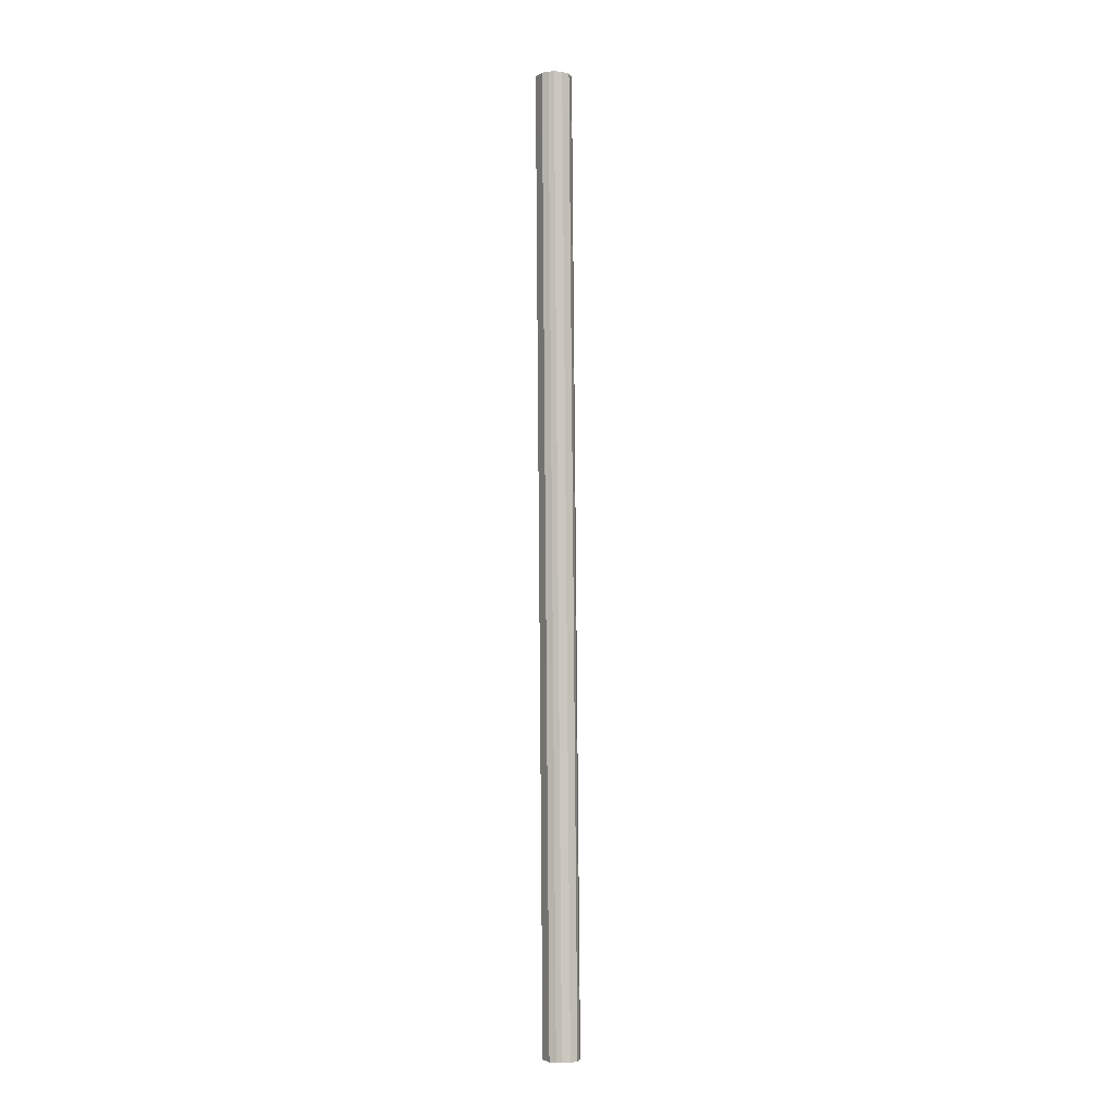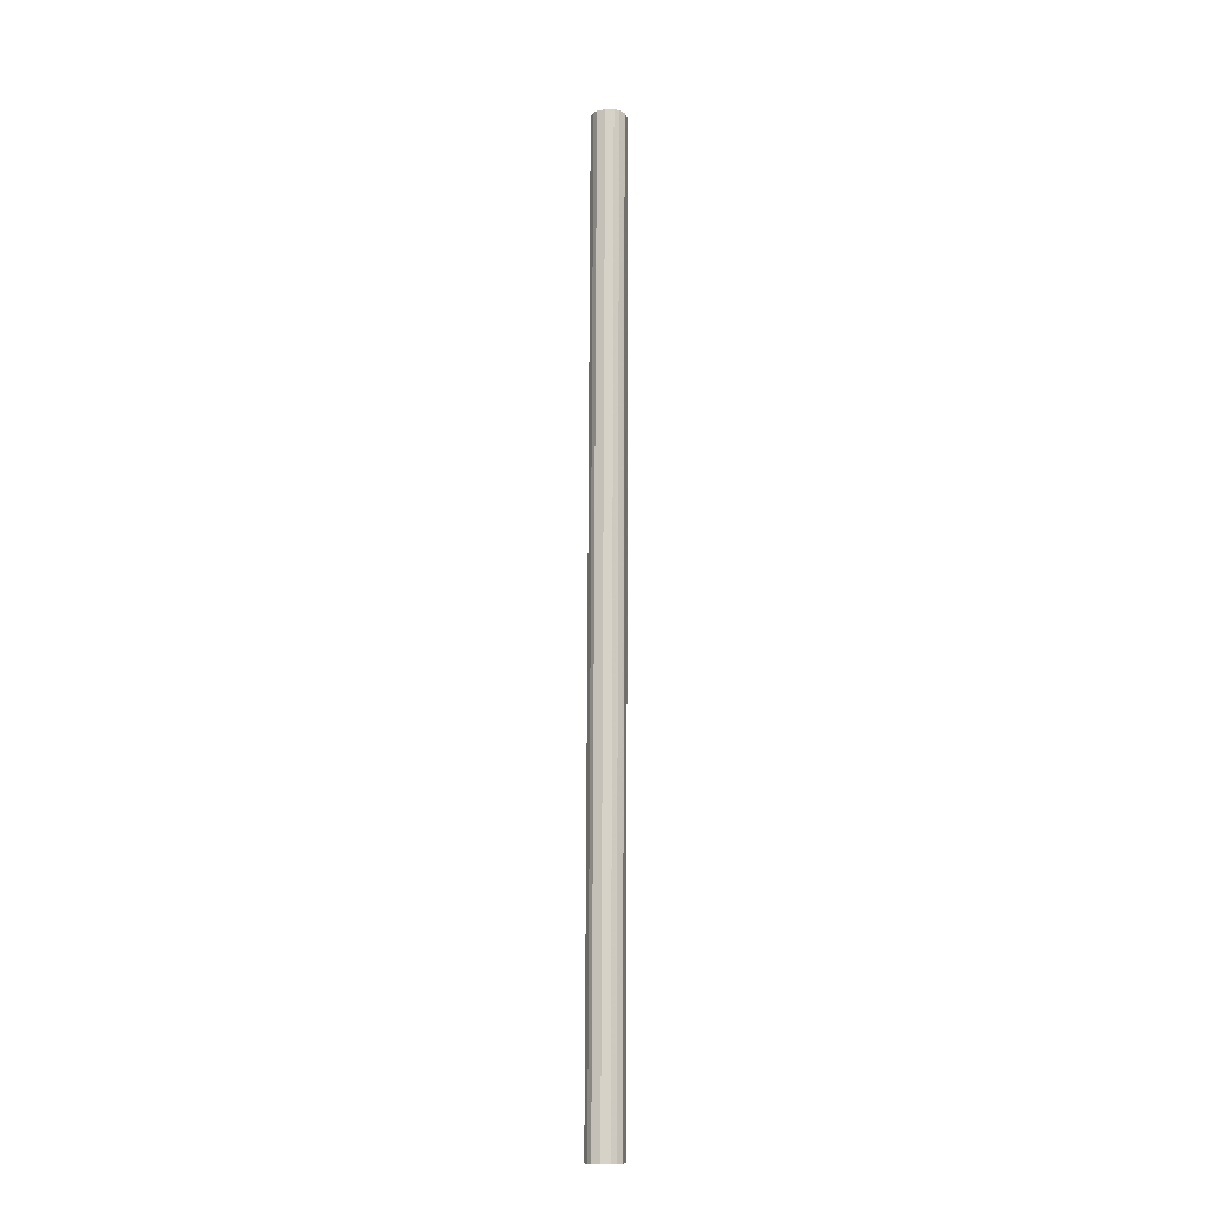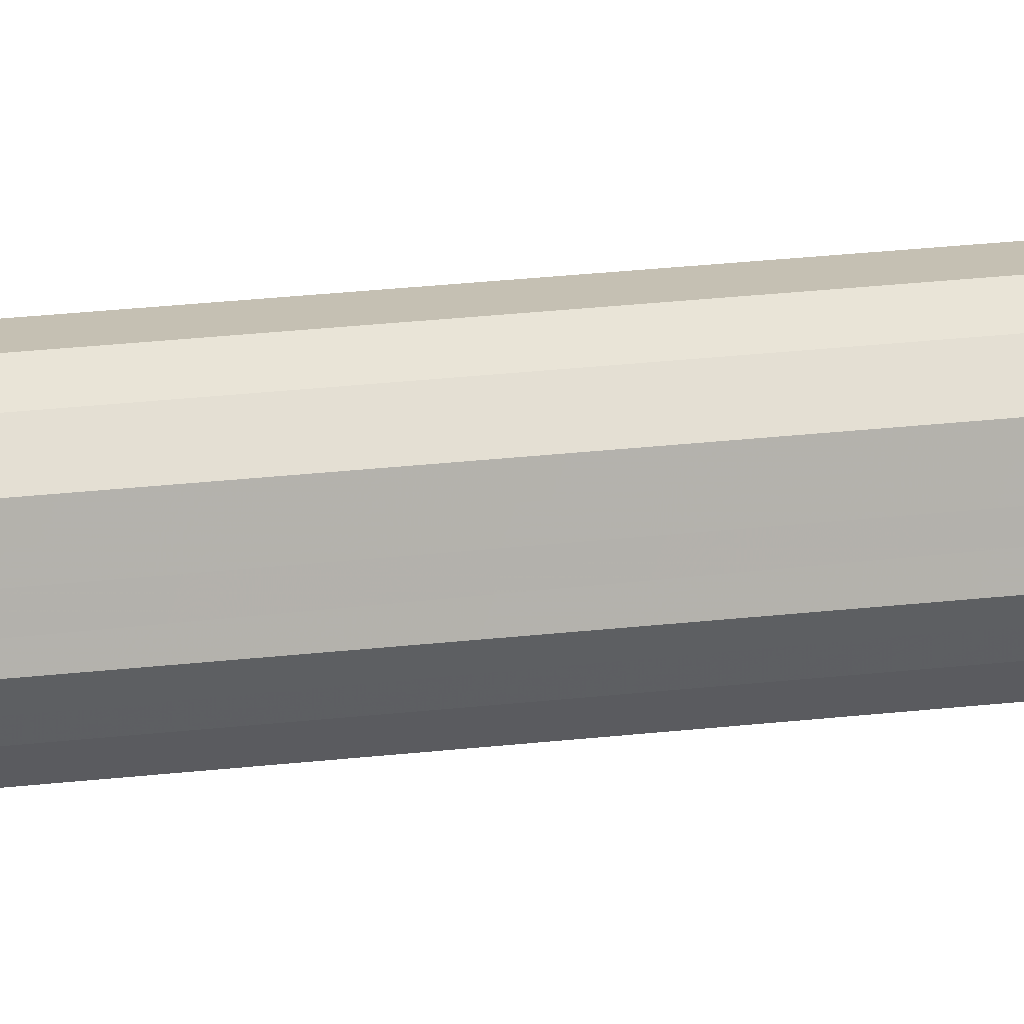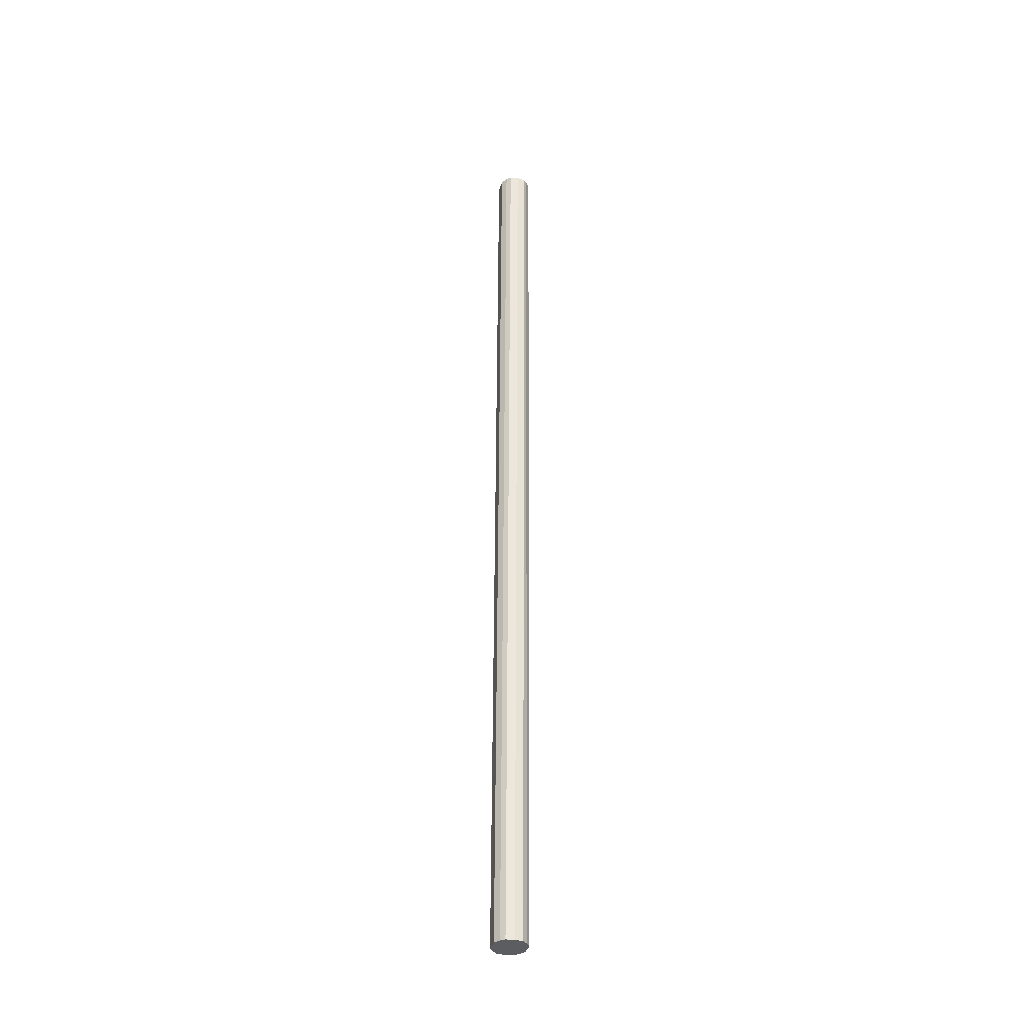
<metadata>
{"format":"obj","ext":"obj","renderer":"f3d","projection":"perspective","resolution":1024,"background":"white","views":[{"elev":-4.0,"azim":-27.2,"up":"+Y"},{"elev":-13.2,"azim":12.3,"up":"+Y"},{"elev":8.4,"azim":-112.8,"up":"+Z"},{"elev":-35.9,"azim":165.4,"up":"+Y"}]}
</metadata>
<code>
o 23294
v 2227 1869 8.208
v 2227 1869 8.191
v 2227 1866 8.248
v 2227 1869 8.177
v 2227 1866 8.231
v 2227 1869 8.225
v 2227 1866 8.266
v 2227 1869 8.167
v 2227 1866 8.217
v 2227 1869 8.239
v 2227 1866 8.28
v 2227 1869 8.164
v 2227 1866 8.207
v 2227 1869 8.249
v 2227 1866 8.29
v 2227 1869 8.167
v 2227 1866 8.204
v 2227 1869 8.252
v 2227 1866 8.293
v 2228 1869 8.177
v 2227 1866 8.207
v 2227 1869 8.249
v 2227 1866 8.29
v 2228 1869 8.191
v 2228 1866 8.217
v 2228 1869 8.239
v 2228 1866 8.28
v 2228 1869 8.208
v 2228 1866 8.231
v 2228 1869 8.225
v 2228 1866 8.266
v 2228 1866 8.248
v 2227 1866 8.248
v 2227 1869 8.191
v 2227 1866 8.231
v 2227 1869 8.177
v 2227 1866 8.217
v 2227 1866 8.266
v 2227 1869 8.208
v 2227 1866 8.28
v 2227 1869 8.225
v 2227 1869 8.167
v 2227 1866 8.207
v 2227 1866 8.29
v 2227 1869 8.239
v 2227 1866 8.293
v 2227 1869 8.249
v 2227 1869 8.164
v 2227 1866 8.204
v 2227 1866 8.29
v 2227 1869 8.252
v 2228 1866 8.28
v 2227 1869 8.249
v 2227 1869 8.167
v 2227 1866 8.207
v 2228 1866 8.266
v 2228 1869 8.239
v 2228 1866 8.248
v 2228 1869 8.225
v 2228 1869 8.177
v 2228 1866 8.217
v 2228 1866 8.231
v 2228 1869 8.208
v 2228 1869 8.191
v 2227 1869 8.208
v 2227 1869 8.191
v 2227 1869 8.208
v 2227 1869 8.177
v 2227 1869 8.225
v 2227 1869 8.167
v 2227 1869 8.239
v 2227 1869 8.164
v 2227 1869 8.249
v 2227 1869 8.167
v 2227 1869 8.252
v 2228 1869 8.177
v 2227 1869 8.249
v 2228 1869 8.191
v 2228 1869 8.239
v 2228 1869 8.208
v 2228 1869 8.225
v 2227 1866 8.248
v 2227 1866 8.248
v 2227 1866 8.231
v 2227 1866 8.266
v 2227 1866 8.217
v 2227 1866 8.28
v 2227 1866 8.207
v 2227 1866 8.29
v 2227 1866 8.204
v 2227 1866 8.293
v 2227 1866 8.207
v 2227 1866 8.29
v 2228 1866 8.217
v 2228 1866 8.28
v 2228 1866 8.231
v 2228 1866 8.266
v 2228 1866 8.248
f 1 2 3
f 2 4 5
f 6 1 7
f 4 8 9
f 10 6 11
f 8 12 13
f 14 10 15
f 12 16 17
f 18 14 19
f 16 20 21
f 22 18 23
f 20 24 25
f 26 22 27
f 24 28 29
f 30 26 31
f 28 30 32
f 33 34 35
f 35 36 37
f 38 39 33
f 40 41 38
f 37 42 43
f 44 45 40
f 46 47 44
f 43 48 49
f 50 51 46
f 52 53 50
f 49 54 55
f 56 57 52
f 58 59 56
f 55 60 61
f 62 63 58
f 61 64 62
f 65 66 67
f 65 68 66
f 65 67 69
f 65 70 68
f 65 69 71
f 65 72 70
f 65 71 73
f 65 74 72
f 65 73 75
f 65 76 74
f 65 75 77
f 65 78 76
f 65 77 79
f 65 80 78
f 65 79 81
f 65 81 80
f 82 83 84
f 82 85 83
f 82 84 86
f 82 87 85
f 82 86 88
f 82 89 87
f 82 88 90
f 82 91 89
f 82 90 92
f 82 93 91
f 82 92 94
f 82 95 93
f 82 94 96
f 82 97 95
f 82 96 98
f 82 98 97

</code>
